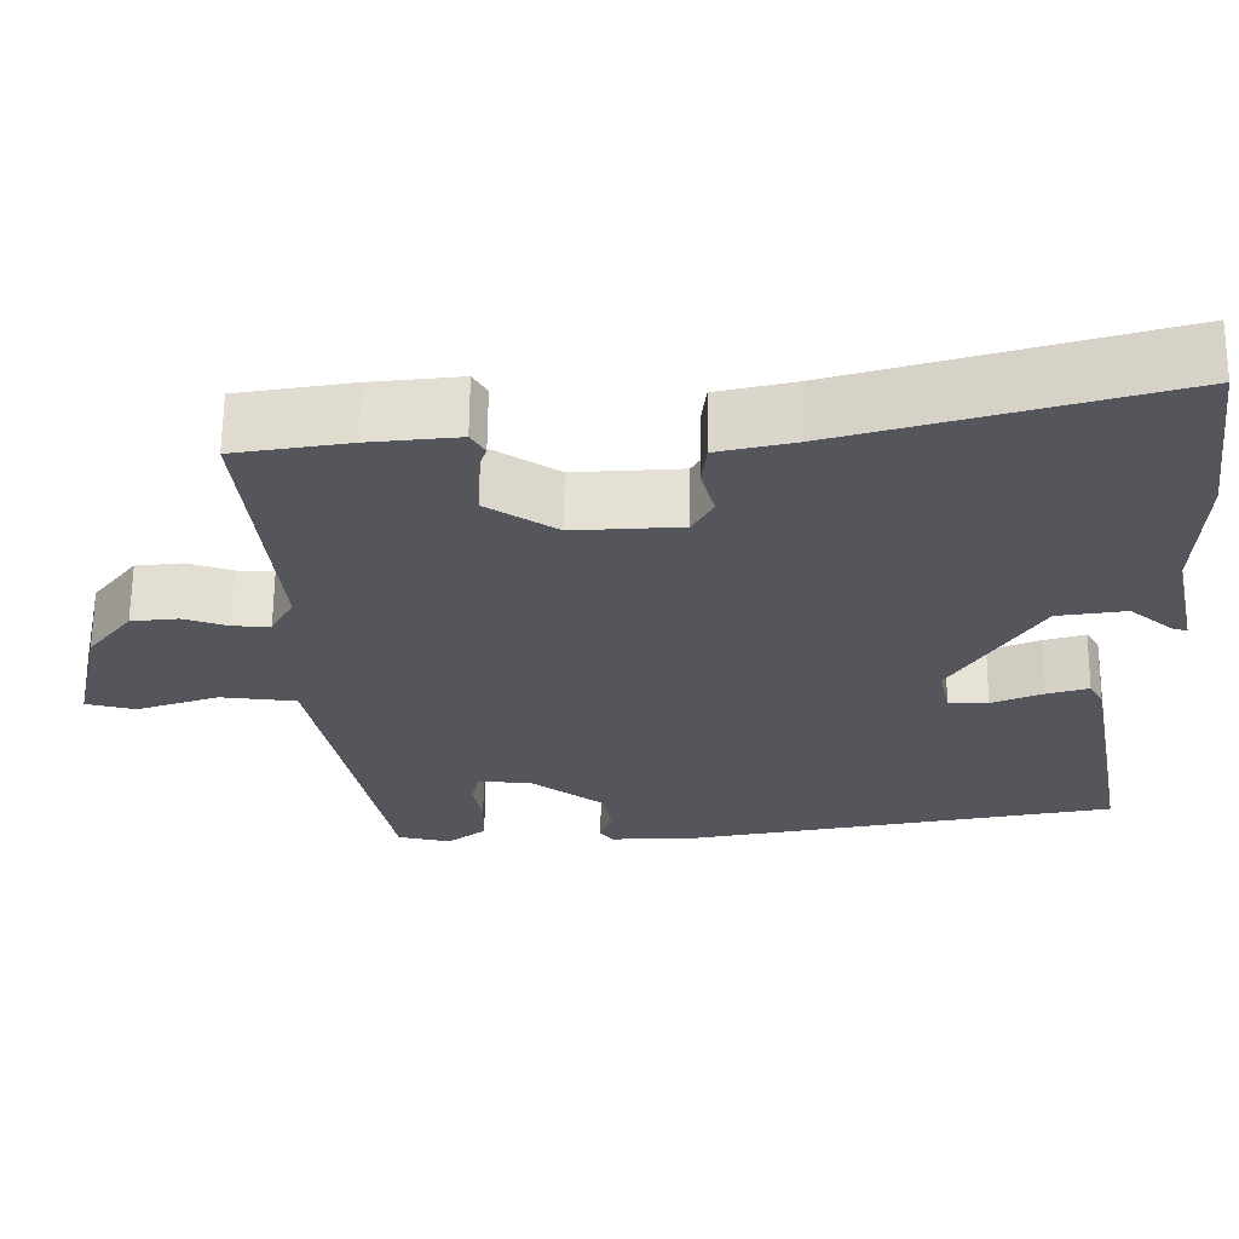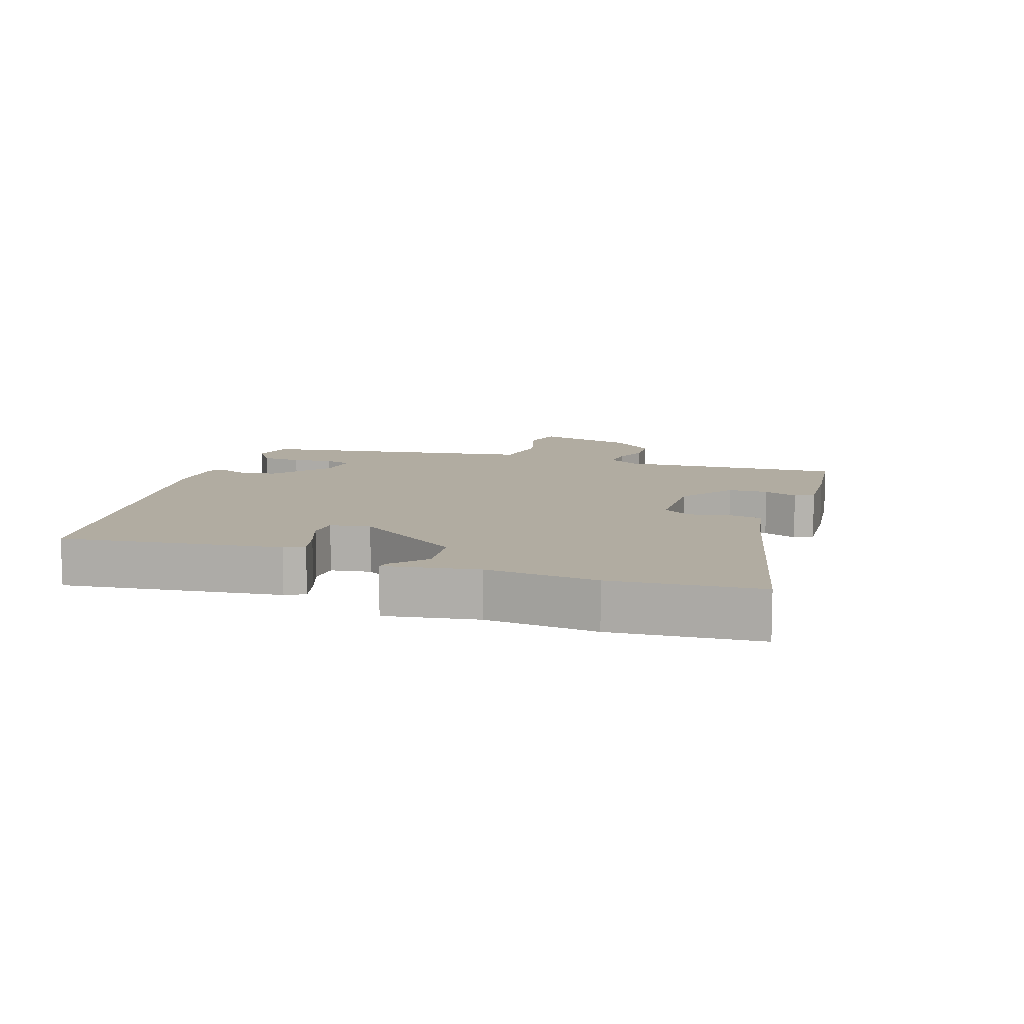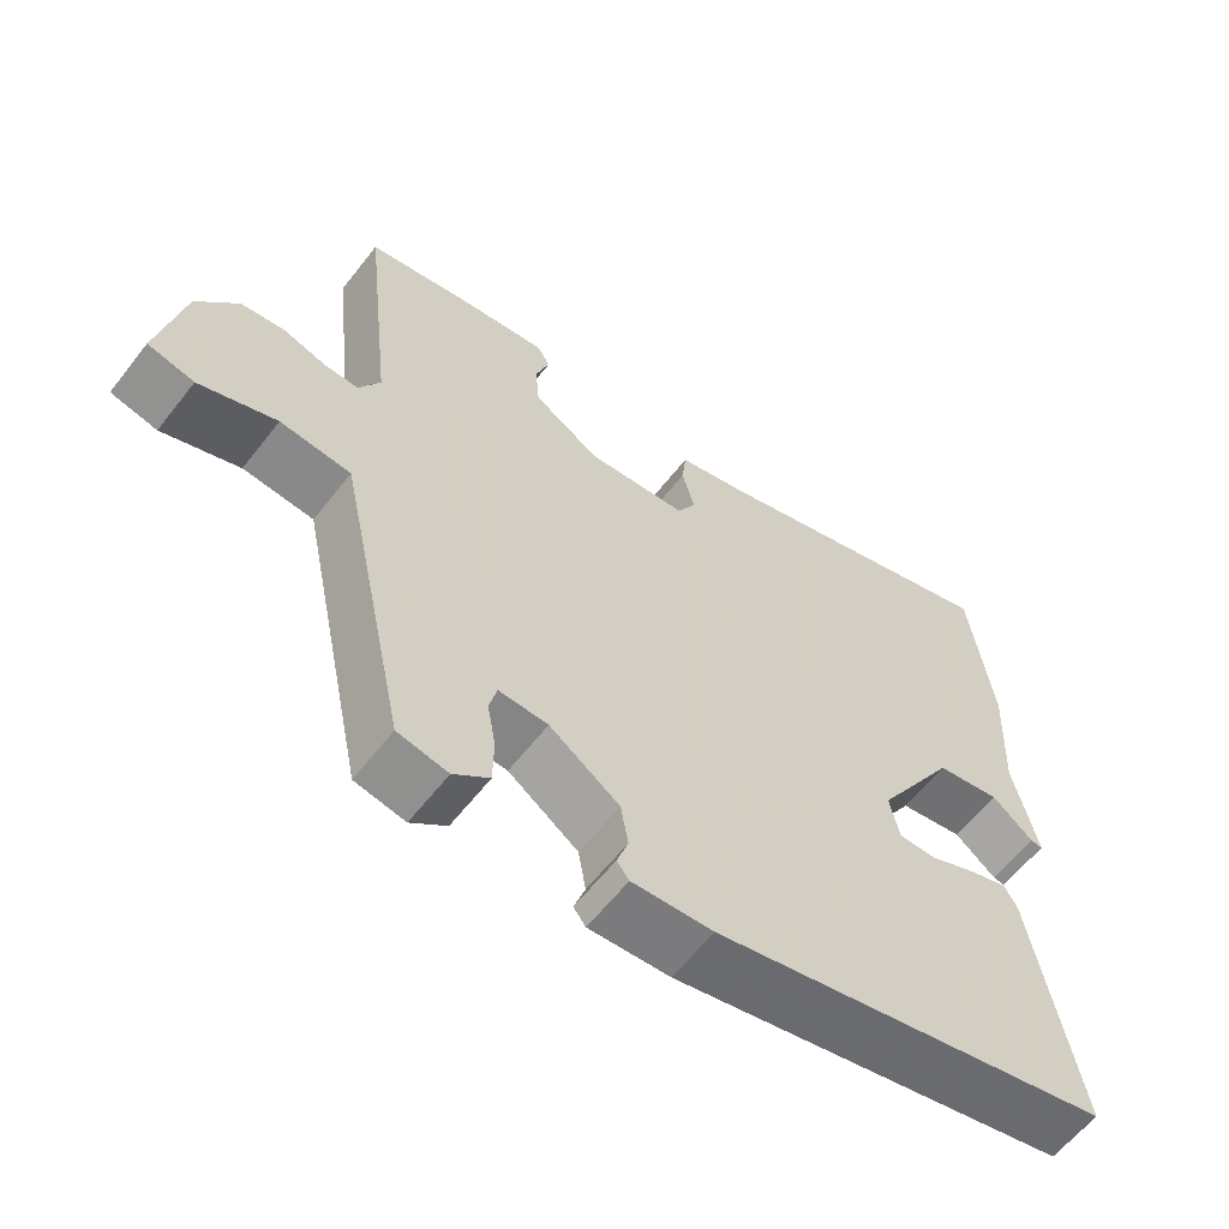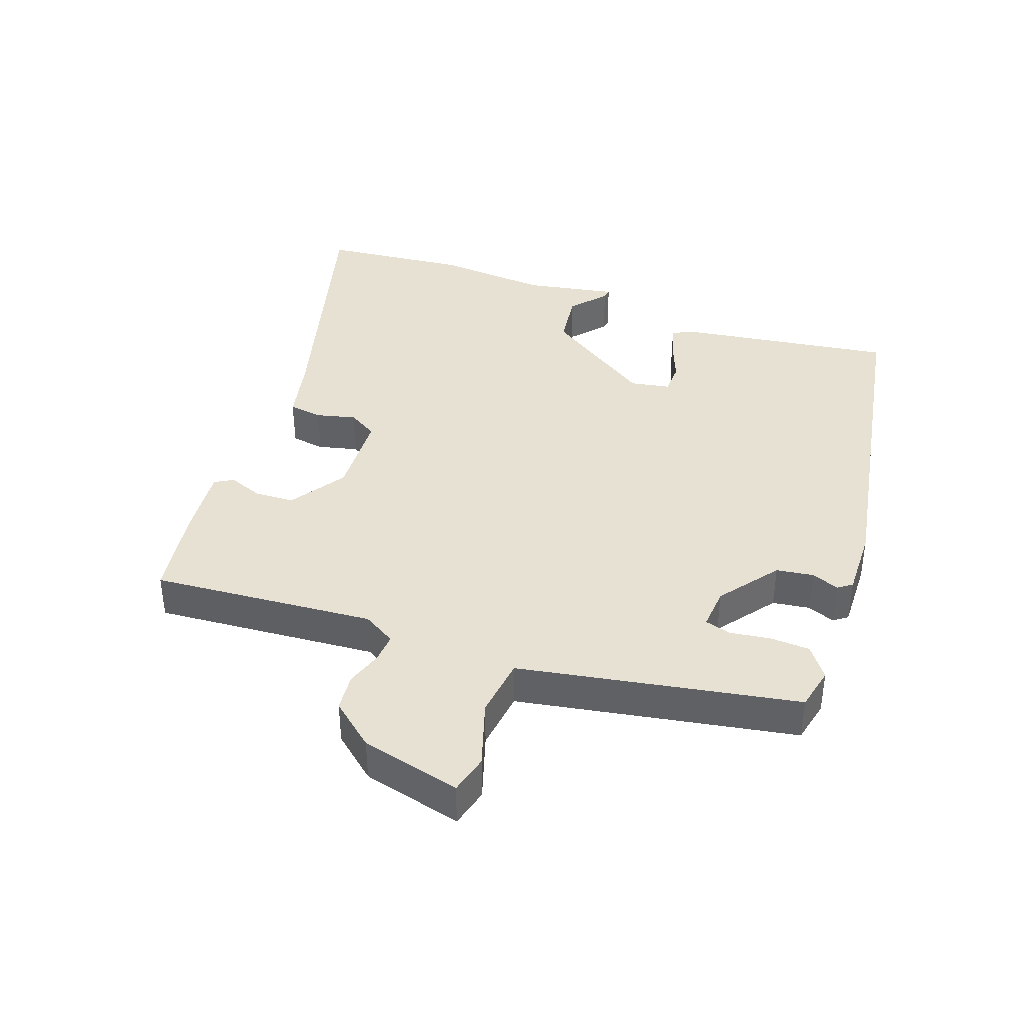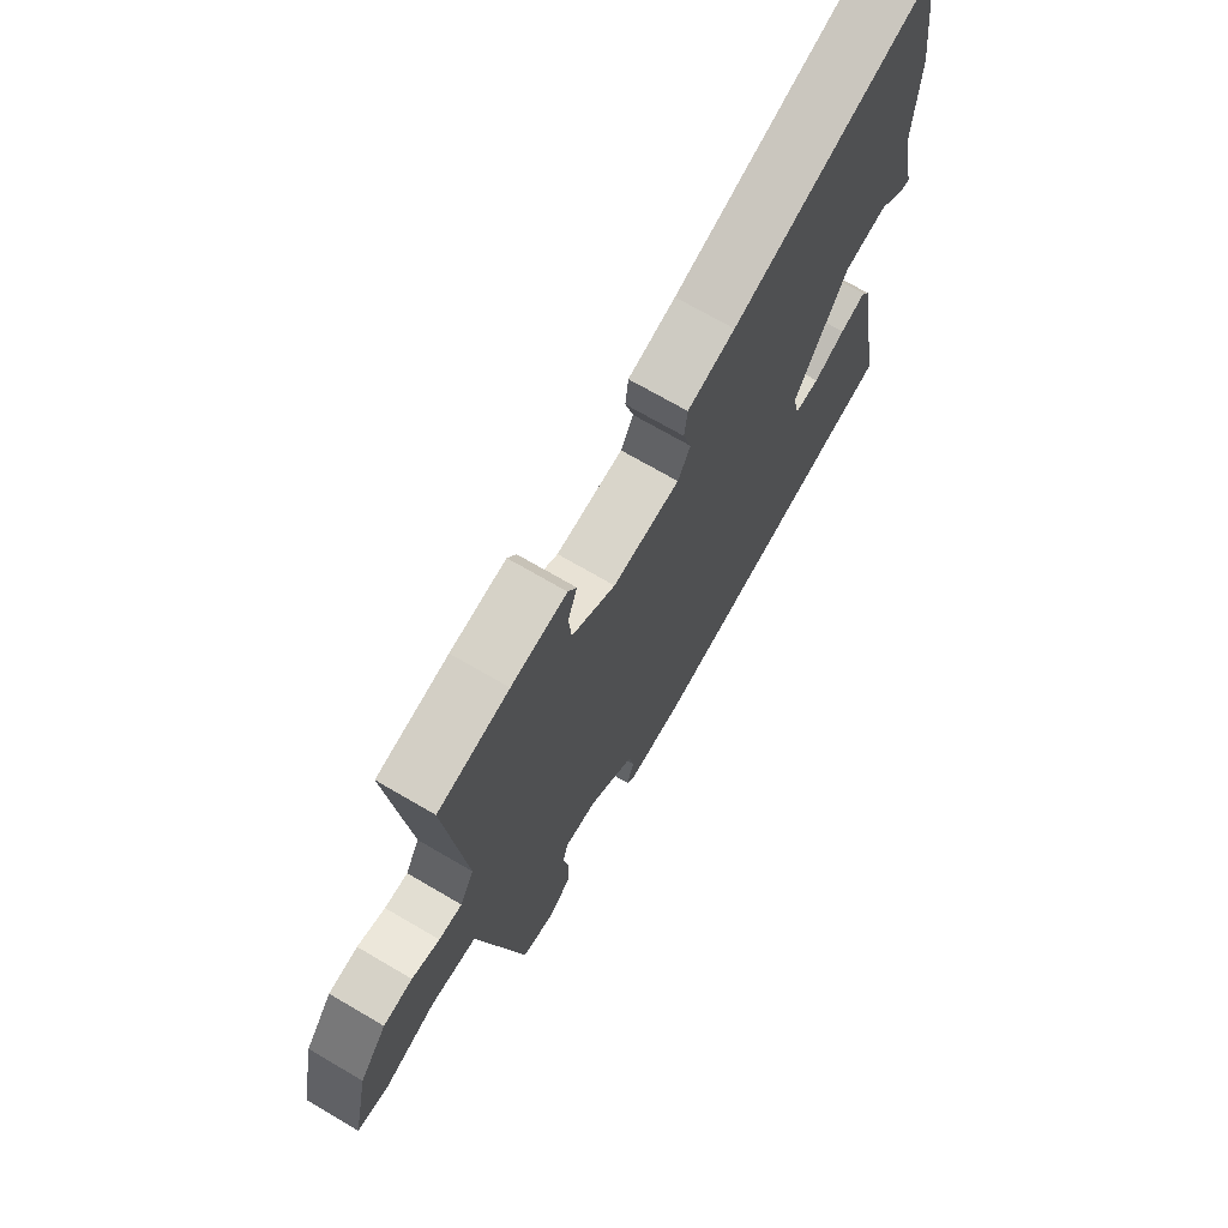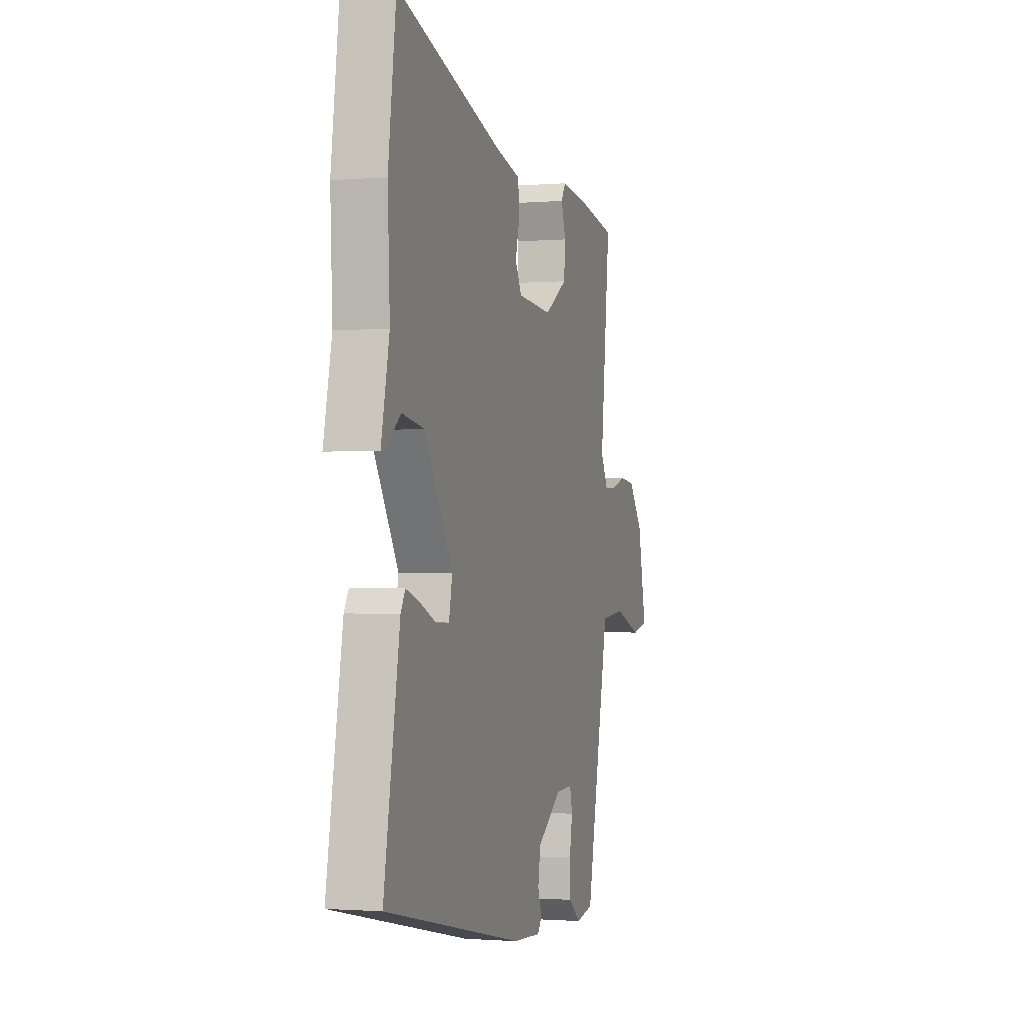
<metadata>
{"format":"obj","ext":"obj","renderer":"f3d","projection":"perspective","resolution":1024,"background":"white","views":[{"elev":63.7,"azim":-179.5,"up":"+Z"},{"elev":10.2,"azim":-68.5,"up":"+Y"},{"elev":-60.3,"azim":142.3,"up":"+Z"},{"elev":39.6,"azim":111.6,"up":"+Y"},{"elev":70.4,"azim":120.4,"up":"+Z"},{"elev":-1.3,"azim":-73.4,"up":"+Z"}]}
</metadata>
<code>
v -0.509 0.07 0.435
v -0.479 0.07 0.66
v -0.078 0.07 0.539
v 0.016 0.07 0.516
v 0.022 0.07 0.464
v 0.005 0.07 0.403
v 0.03 0.07 0.358
v 0.163 0.07 0.348
v 0.25 0.07 0.402
v 0.255 0.07 0.463
v 0.237 0.07 0.516
v 0.254 0.07 0.544
v 0.364 0.07 0.531
v 0.505 0.07 0.506
v 0.467 0.07 0.163
v 0.495 0.07 0.112
v 0.541 0.07 0.114
v 0.596 0.07 0.131
v 0.654 0.07 0.124
v 0.708 0.07 0.055
v 0.741 0.07 -0.1
v 0.68 0.07 -0.114
v 0.578 0.07 -0.078
v 0.485 0.07 -0.087
v 0.454 0.07 -0.232
v 0.394 0.07 -0.513
v 0.328 0.07 -0.526
v 0.281 0.07 -0.489
v 0.28 0.07 -0.428
v 0.291 0.07 -0.366
v 0.281 0.07 -0.325
v 0.216 0.07 -0.328
v 0.124 0.07 -0.393
v 0.114 0.07 -0.45
v 0.129 0.07 -0.493
v 0.113 0.07 -0.514
v 0.006 0.07 -0.508
v -0.523 0.07 -0.397
v -0.463 0.07 -0.063
v -0.446 0.07 -0.034
v -0.395 0.07 -0.05
v -0.332 0.07 -0.077
v -0.283 0.07 -0.077
v -0.27 0.07 -0.016
v -0.376 0.07 0.155
v -0.461 0.07 0.169
v -0.516 0.07 0.124
v -0.532 0.07 0.122
v -0.501 0.07 0.263
v -0.509 0 0.435
v -0.479 0 0.66
v -0.078 0 0.539
v 0.016 0 0.516
v 0.022 0 0.464
v 0.005 0 0.403
v 0.03 0 0.358
v 0.163 0 0.348
v 0.25 0 0.402
v 0.255 0 0.463
v 0.237 0 0.516
v 0.254 0 0.544
v 0.364 0 0.531
v 0.505 0 0.506
v 0.467 0 0.163
v 0.495 0 0.112
v 0.541 0 0.114
v 0.596 0 0.131
v 0.654 0 0.124
v 0.708 0 0.055
v 0.741 0 -0.1
v 0.68 0 -0.114
v 0.578 0 -0.078
v 0.485 0 -0.087
v 0.454 0 -0.232
v 0.394 0 -0.513
v 0.328 0 -0.526
v 0.281 0 -0.489
v 0.28 0 -0.428
v 0.291 0 -0.366
v 0.281 0 -0.325
v 0.216 0 -0.328
v 0.124 0 -0.393
v 0.114 0 -0.45
v 0.129 0 -0.493
v 0.113 0 -0.514
v 0.006 0 -0.508
v -0.523 0 -0.397
v -0.463 0 -0.063
v -0.446 0 -0.034
v -0.395 0 -0.05
v -0.332 0 -0.077
v -0.283 0 -0.077
v -0.27 0 -0.016
v -0.376 0 0.155
v -0.461 0 0.169
v -0.516 0 0.124
v -0.532 0 0.122
v -0.501 0 0.263
f 46 47 48 49
f 45 46 49 1
f 44 45 1 2
f 39 40 41 42
f 37 38 39 42
f 37 42 43
f 34 35 36 37
f 33 34 37 43
f 32 33 43 44
f 27 28 29 30
f 25 26 27 30
f 24 25 30 31
f 20 21 22 23
f 20 23 24
f 17 18 19 20
f 16 17 20 24
f 15 16 24 31
f 10 11 12 13
f 9 10 13 14
f 8 9 14 15
f 3 4 5 6
f 3 6 7
f 2 3 7
f 44 2 7
f 15 31 32 44
f 7 8 15 44
f 98 97 96 95
f 50 98 95 94
f 51 50 94 93
f 91 90 89 88
f 91 88 87 86
f 92 91 86
f 86 85 84 83
f 92 86 83 82
f 93 92 82 81
f 79 78 77 76
f 79 76 75 74
f 80 79 74 73
f 72 71 70 69
f 73 72 69
f 69 68 67 66
f 73 69 66 65
f 80 73 65 64
f 62 61 60 59
f 63 62 59 58
f 64 63 58 57
f 55 54 53 52
f 56 55 52
f 56 52 51
f 56 51 93
f 93 81 80 64
f 93 64 57 56
f 1 50 51 2
f 2 51 52 3
f 3 52 53 4
f 4 53 54 5
f 5 54 55 6
f 6 55 56 7
f 7 56 57 8
f 8 57 58 9
f 9 58 59 10
f 10 59 60 11
f 11 60 61 12
f 12 61 62 13
f 13 62 63 14
f 14 63 64 15
f 15 64 65 16
f 16 65 66 17
f 17 66 67 18
f 18 67 68 19
f 19 68 69 20
f 20 69 70 21
f 21 70 71 22
f 22 71 72 23
f 23 72 73 24
f 24 73 74 25
f 25 74 75 26
f 26 75 76 27
f 27 76 77 28
f 28 77 78 29
f 29 78 79 30
f 30 79 80 31
f 31 80 81 32
f 32 81 82 33
f 33 82 83 34
f 34 83 84 35
f 35 84 85 36
f 36 85 86 37
f 37 86 87 38
f 38 87 88 39
f 39 88 89 40
f 40 89 90 41
f 41 90 91 42
f 42 91 92 43
f 43 92 93 44
f 44 93 94 45
f 45 94 95 46
f 46 95 96 47
f 47 96 97 48
f 48 97 98 49
f 49 98 50 1

</code>
